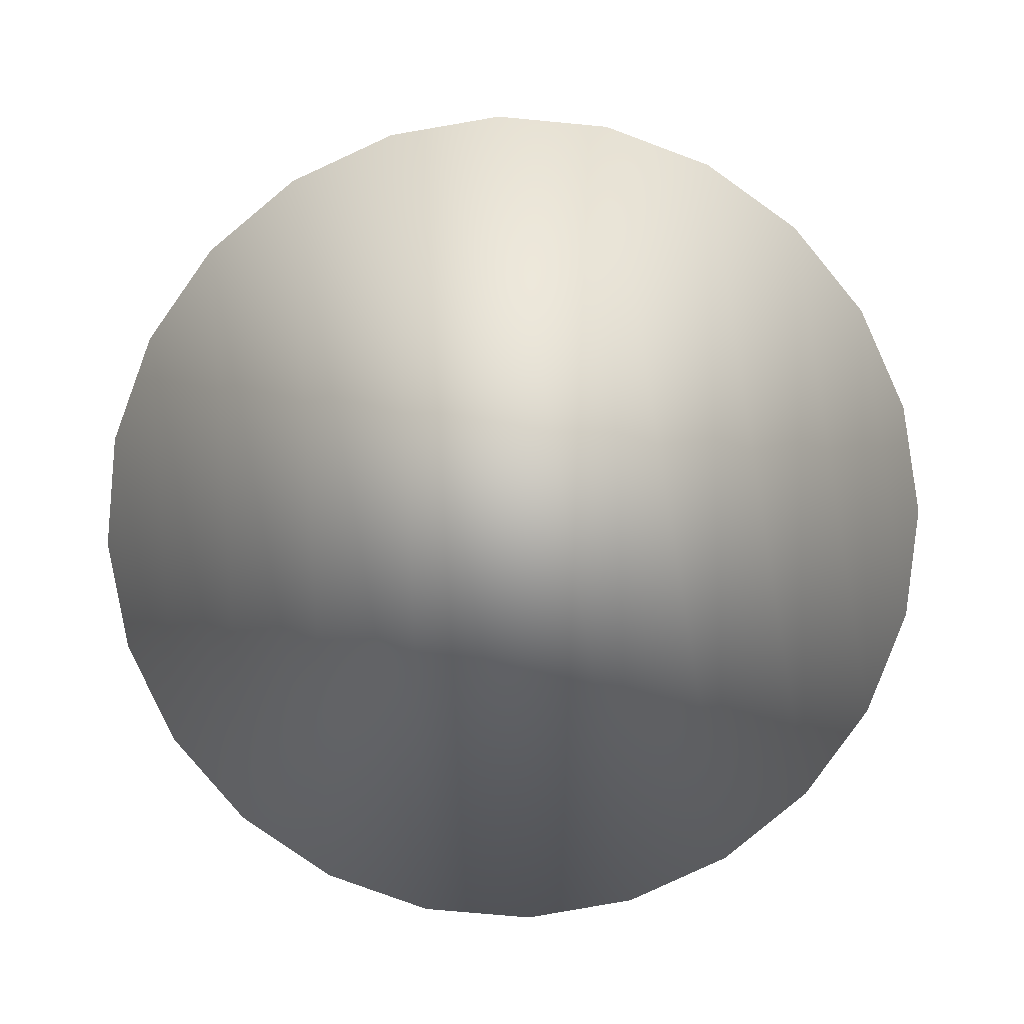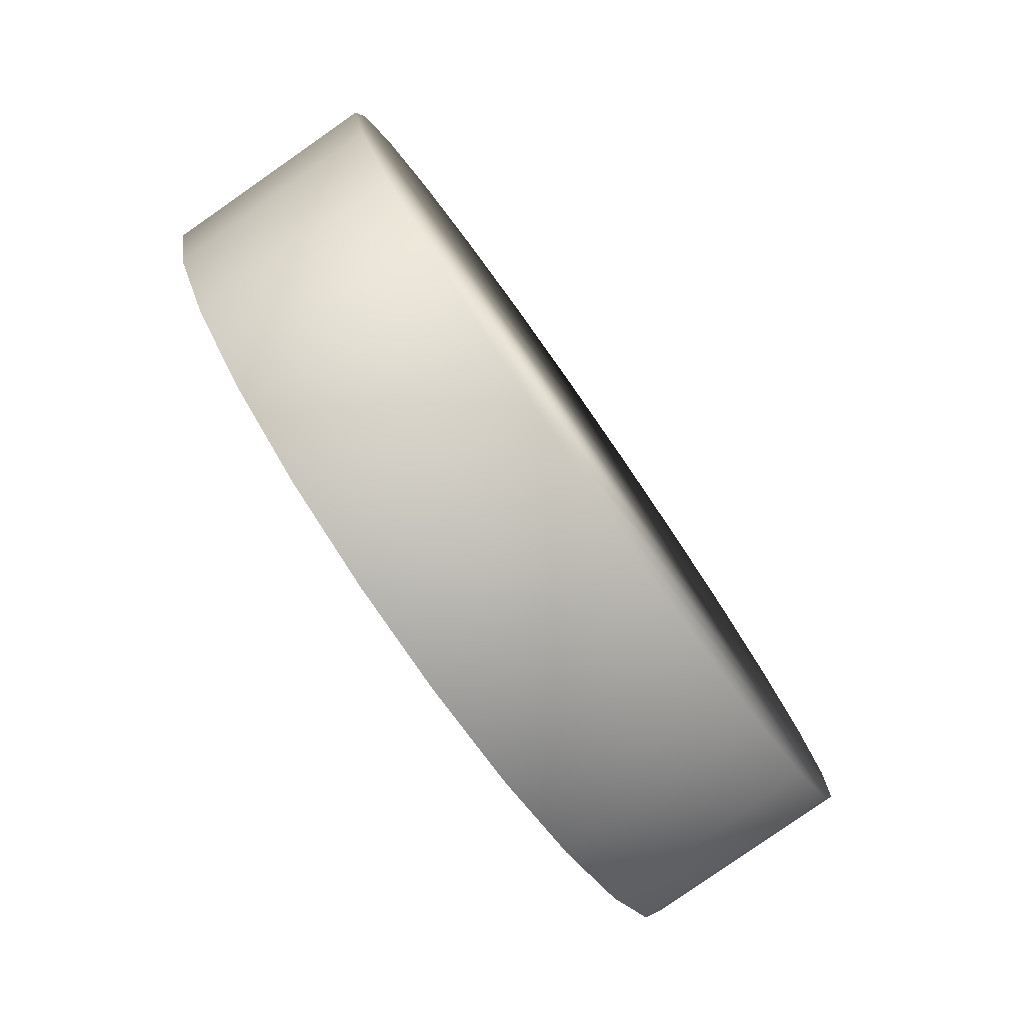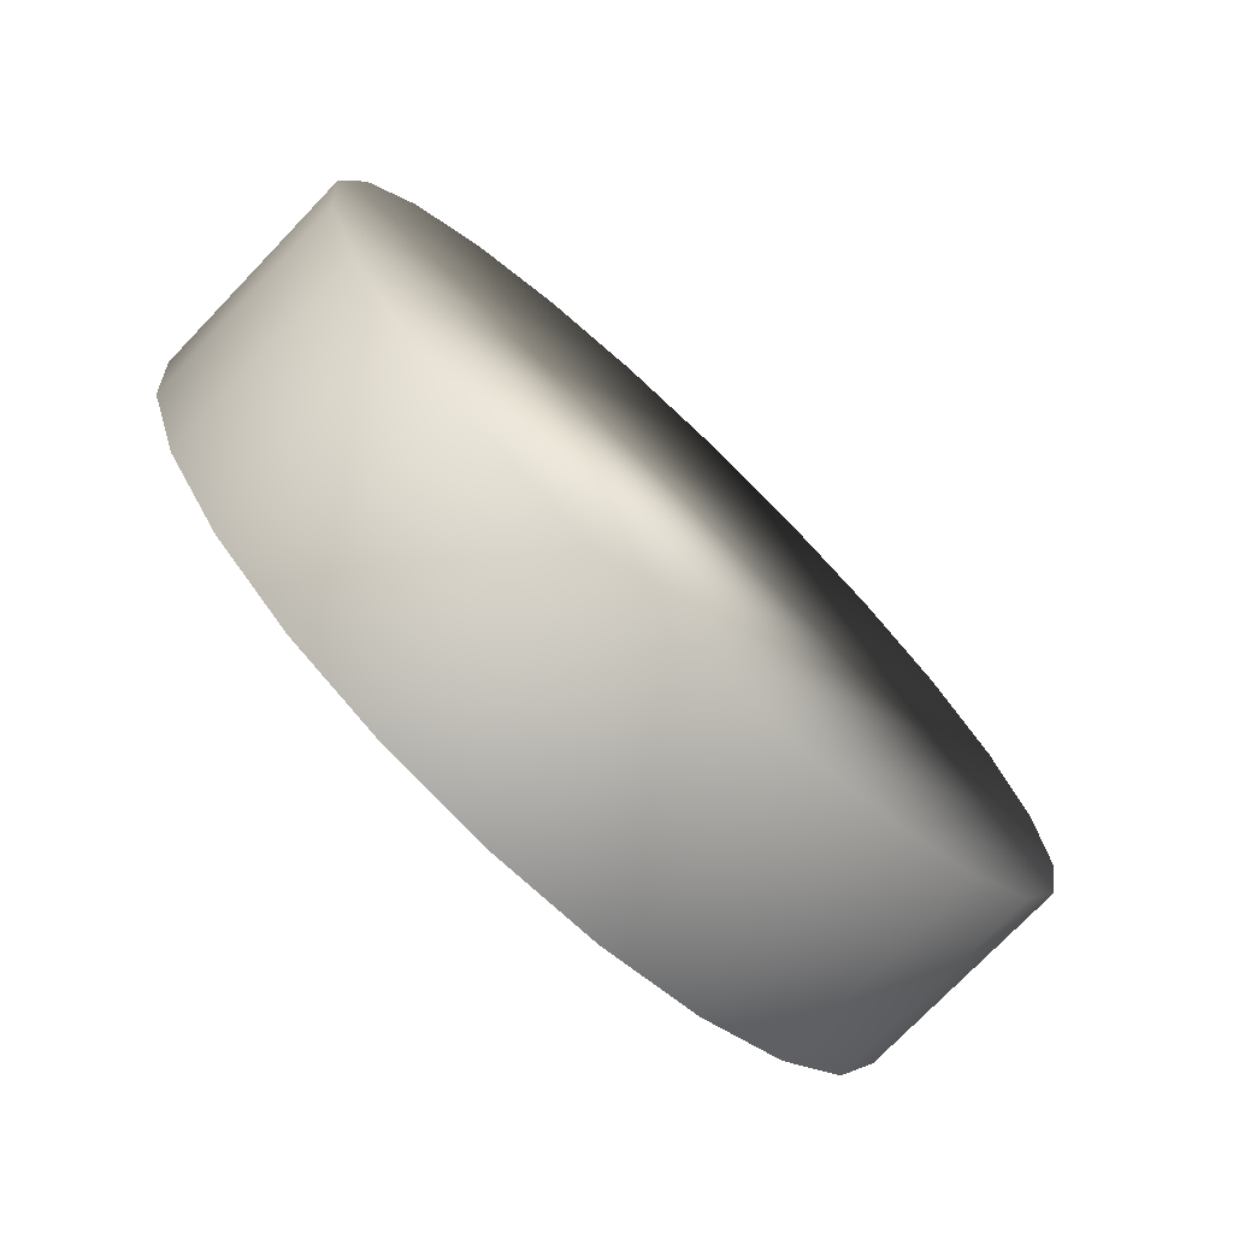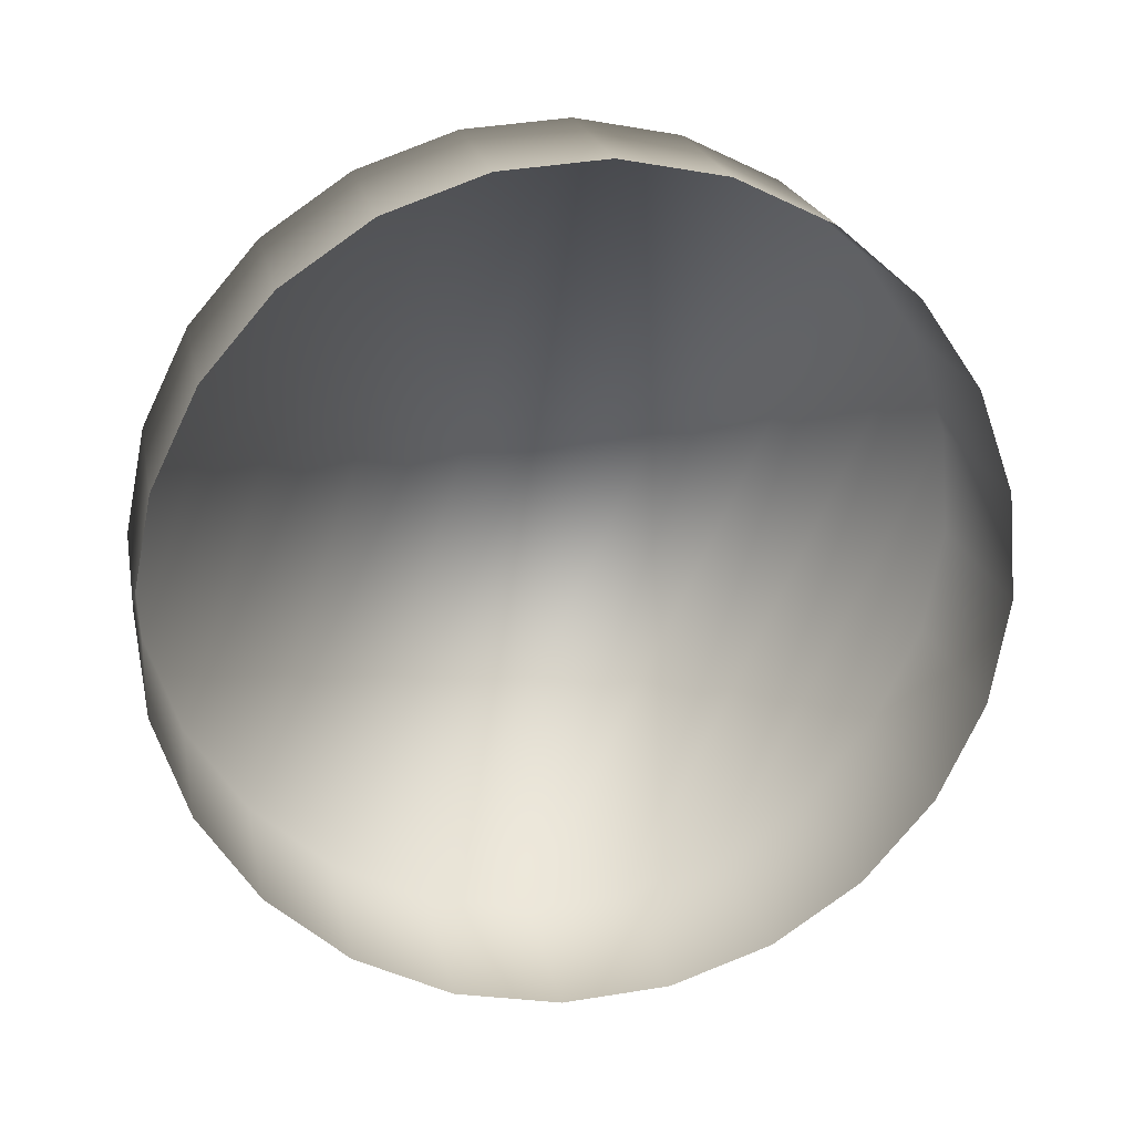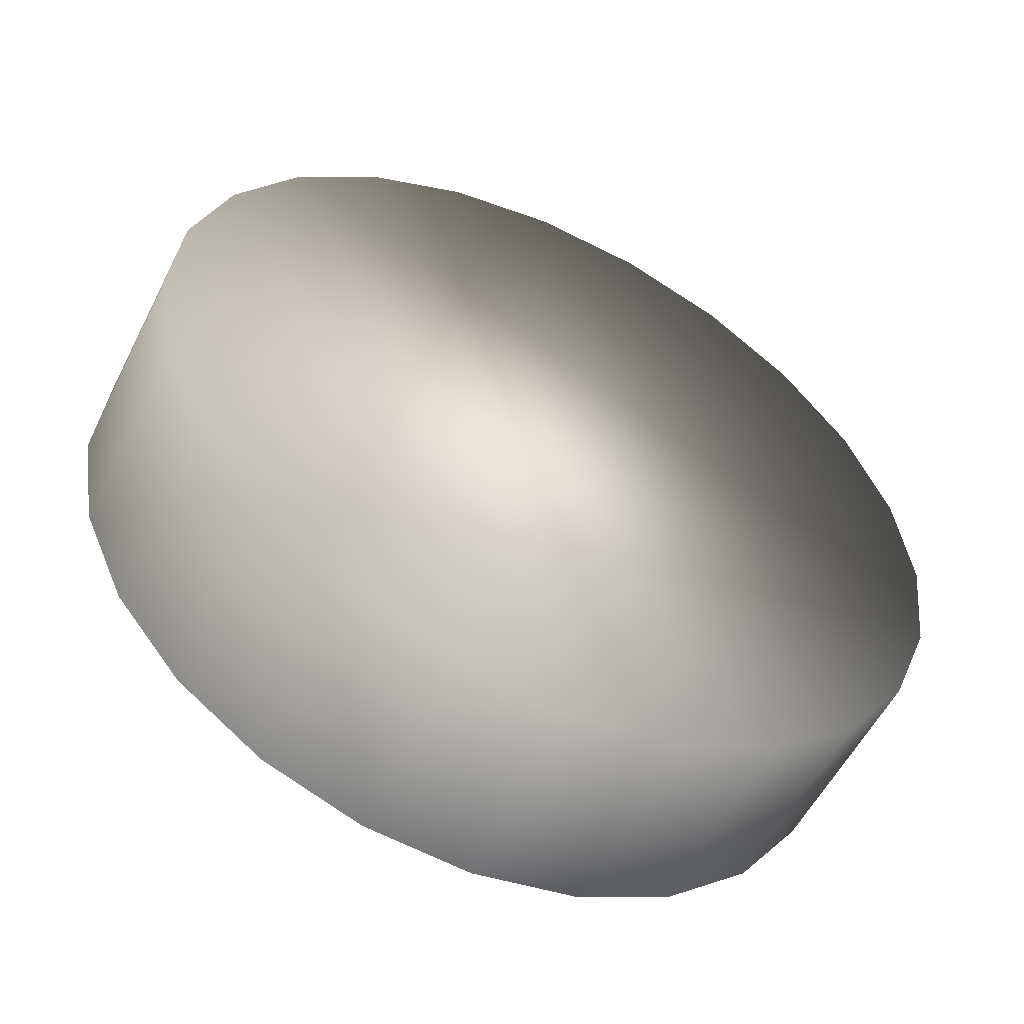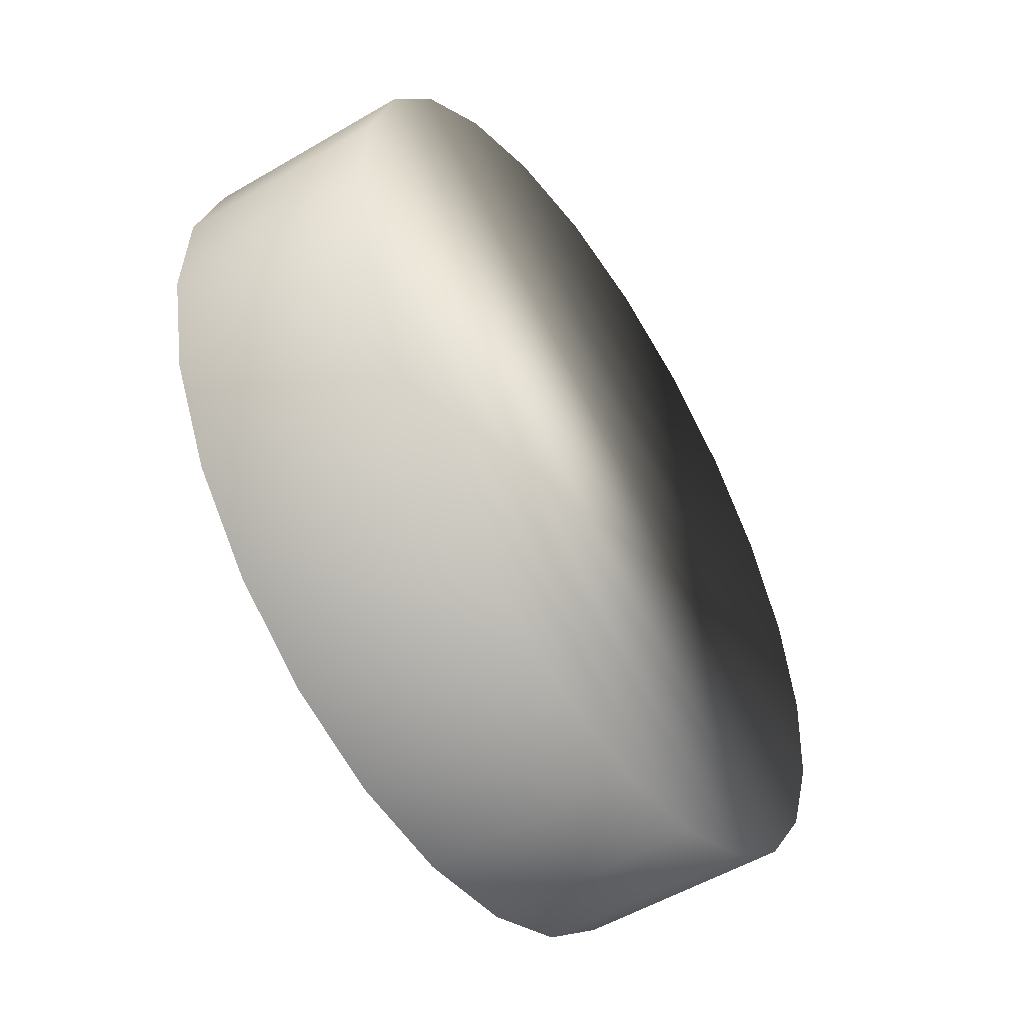
<metadata>
{"format":"obj","ext":"obj","renderer":"f3d","projection":"perspective","resolution":1024,"background":"white","views":[{"elev":68.9,"azim":-2.5,"up":"+Y"},{"elev":38.6,"azim":71.2,"up":"+Z"},{"elev":61.9,"azim":53.0,"up":"+Z"},{"elev":-42.0,"azim":159.1,"up":"+Y"},{"elev":-19.7,"azim":149.6,"up":"+Z"},{"elev":15.9,"azim":103.7,"up":"+Z"}]}
</metadata>
<code>
o mesh125/mesh125-geometry#mesh125-geometry
v -0.1478 0.8089 0.06056
v -0.1478 0.8134 0.06321
v -0.15 0.8097 0.0591
v -0.1461 0.8078 0.06247
v -0.15 0.8143 0.06175
v -0.1461 0.8123 0.06512
v -0.1525 0.8102 0.05819
v -0.1478 0.8059 0.0762
v -0.1461 0.807 0.0743
v -0.145 0.8065 0.06468
v -0.1525 0.8148 0.06084
v -0.15 0.8051 0.07766
v -0.145 0.8083 0.07209
v -0.145 0.8111 0.06733
v -0.1553 0.815 0.06052
v -0.1478 0.8014 0.07355
v -0.1461 0.8025 0.07165
v -0.1447 0.8051 0.06706
v -0.1525 0.8046 0.07858
v -0.1553 0.8104 0.05787
v -0.15 0.8005 0.07501
v -0.145 0.8037 0.06943
v -0.1447 0.8097 0.06971
v -0.1553 0.8044 0.07889
v -0.158 0.8148 0.06084
v -0.1553 0.7998 0.07624
v -0.158 0.8102 0.05819
v -0.1525 0.8 0.07593
v -0.158 0.8 0.07593
v -0.158 0.8046 0.07858
v -0.1606 0.8143 0.06175
v -0.1606 0.8097 0.0591
v -0.1606 0.8005 0.07501
v -0.1606 0.8051 0.07766
v -0.1628 0.8134 0.06321
v -0.1628 0.8089 0.06056
v -0.1628 0.8014 0.07355
v -0.1628 0.8059 0.0762
v -0.1644 0.8078 0.06247
v -0.1644 0.8123 0.06512
v -0.1644 0.807 0.0743
v -0.1655 0.8065 0.06468
v -0.1644 0.8025 0.07165
v -0.1655 0.8111 0.06733
v -0.1655 0.8083 0.07209
v -0.1659 0.8051 0.06706
v -0.1655 0.8037 0.06943
v -0.1659 0.8097 0.06971
f 1 2 3
f 3 2 1
f 1 4 2
f 2 4 1
f 5 3 2
f 2 3 5
f 6 2 4
f 4 2 6
f 3 5 7
f 7 5 3
f 2 8 5
f 5 8 2
f 6 9 2
f 2 9 6
f 4 10 6
f 6 10 4
f 11 7 5
f 5 7 11
f 9 8 2
f 2 8 9
f 8 12 5
f 5 12 8
f 13 9 6
f 6 9 13
f 14 6 10
f 10 6 14
f 11 15 7
f 7 15 11
f 5 12 11
f 11 12 5
f 8 9 16
f 16 9 8
f 8 16 12
f 12 16 8
f 9 13 17
f 17 13 9
f 14 13 6
f 6 13 14
f 10 18 14
f 14 18 10
f 11 19 15
f 15 19 11
f 20 7 15
f 15 7 20
f 12 19 11
f 11 19 12
f 17 16 9
f 9 16 17
f 21 12 16
f 16 12 21
f 22 17 13
f 13 17 22
f 23 13 14
f 14 13 23
f 23 14 18
f 18 14 23
f 19 24 15
f 15 24 19
f 15 25 20
f 20 25 15
f 12 21 19
f 19 21 12
f 13 23 22
f 22 23 13
f 18 22 23
f 23 22 18
f 24 19 26
f 26 19 24
f 15 24 25
f 25 24 15
f 27 20 25
f 25 20 27
f 28 19 21
f 21 19 28
f 28 26 19
f 19 26 28
f 26 29 24
f 24 29 26
f 24 30 25
f 25 30 24
f 25 31 27
f 27 31 25
f 30 24 29
f 29 24 30
f 25 30 31
f 31 30 25
f 32 27 31
f 31 27 32
f 29 33 30
f 30 33 29
f 30 34 31
f 31 34 30
f 31 35 32
f 32 35 31
f 34 30 33
f 33 30 34
f 31 34 35
f 35 34 31
f 36 32 35
f 35 32 36
f 33 37 34
f 34 37 33
f 34 38 35
f 35 38 34
f 36 35 39
f 39 35 36
f 38 34 37
f 37 34 38
f 35 38 40
f 40 38 35
f 40 39 35
f 35 39 40
f 38 37 41
f 41 37 38
f 38 41 40
f 40 41 38
f 39 40 42
f 42 40 39
f 43 41 37
f 37 41 43
f 40 41 44
f 44 41 40
f 44 42 40
f 40 42 44
f 41 43 45
f 45 43 41
f 41 45 44
f 44 45 41
f 42 44 46
f 46 44 42
f 47 45 43
f 43 45 47
f 48 44 45
f 45 44 48
f 48 46 44
f 44 46 48
f 45 47 48
f 48 47 45
f 46 48 47
f 47 48 46

</code>
